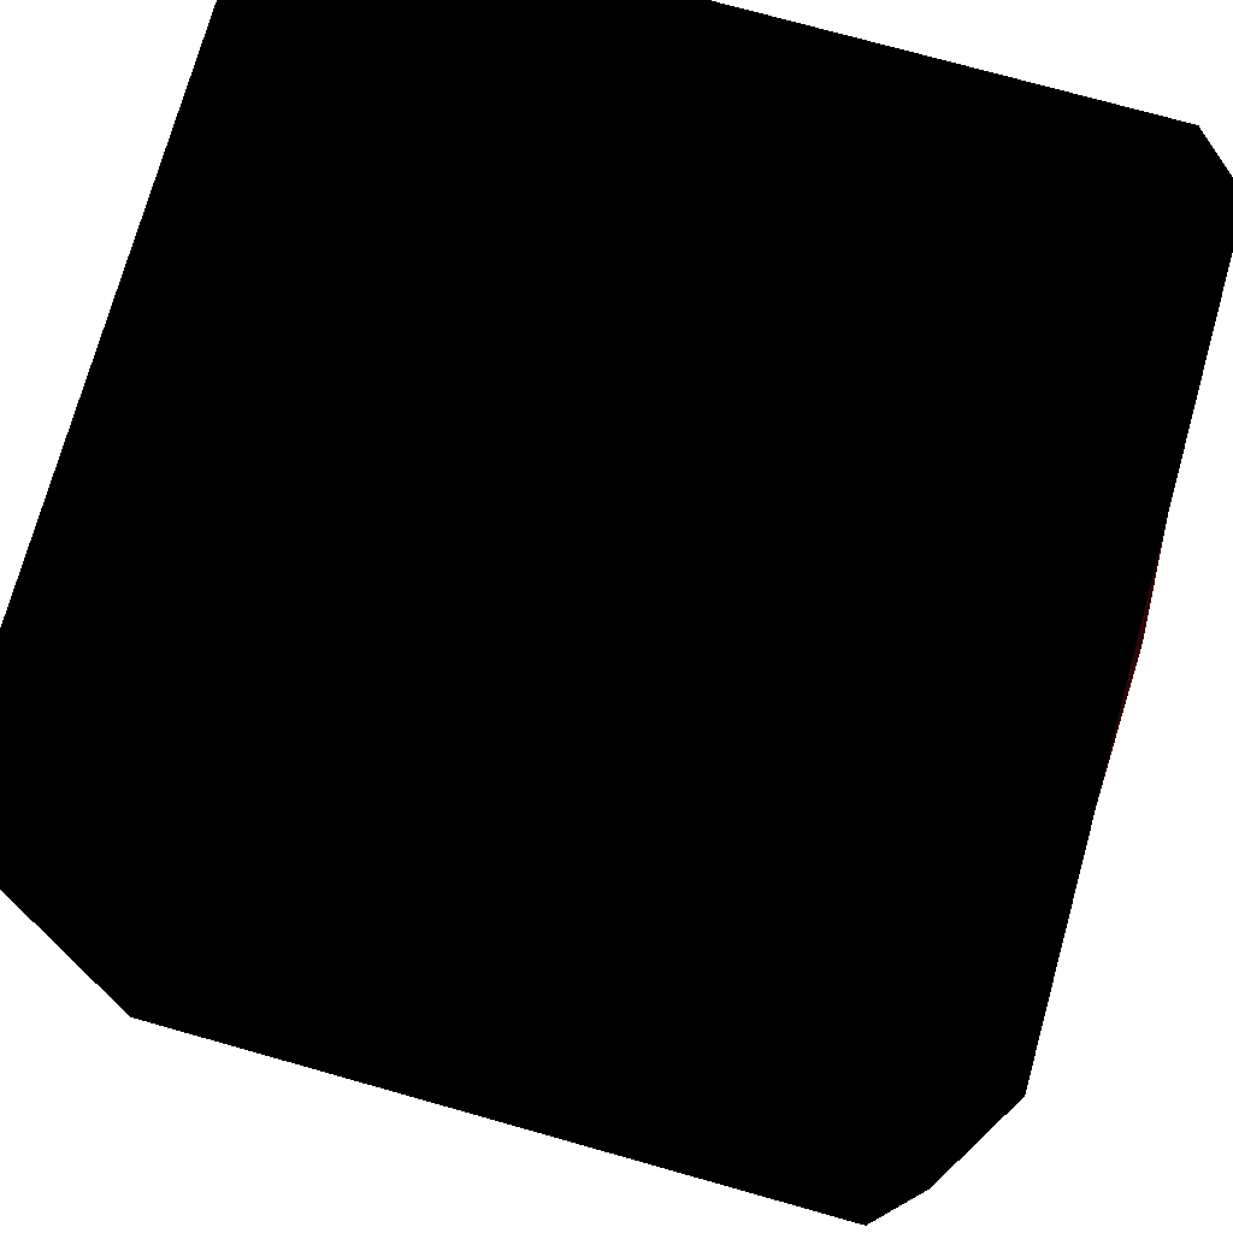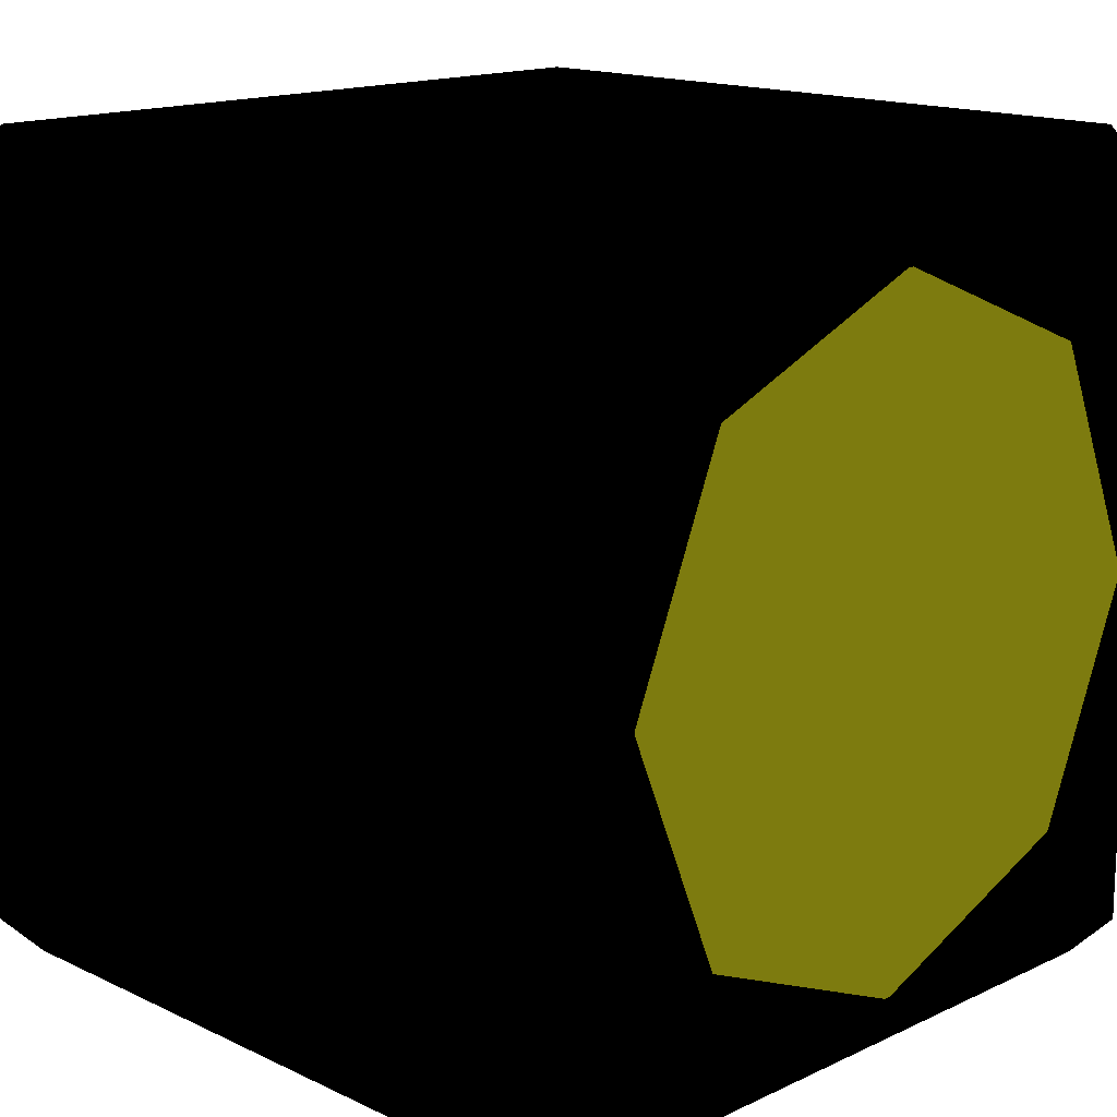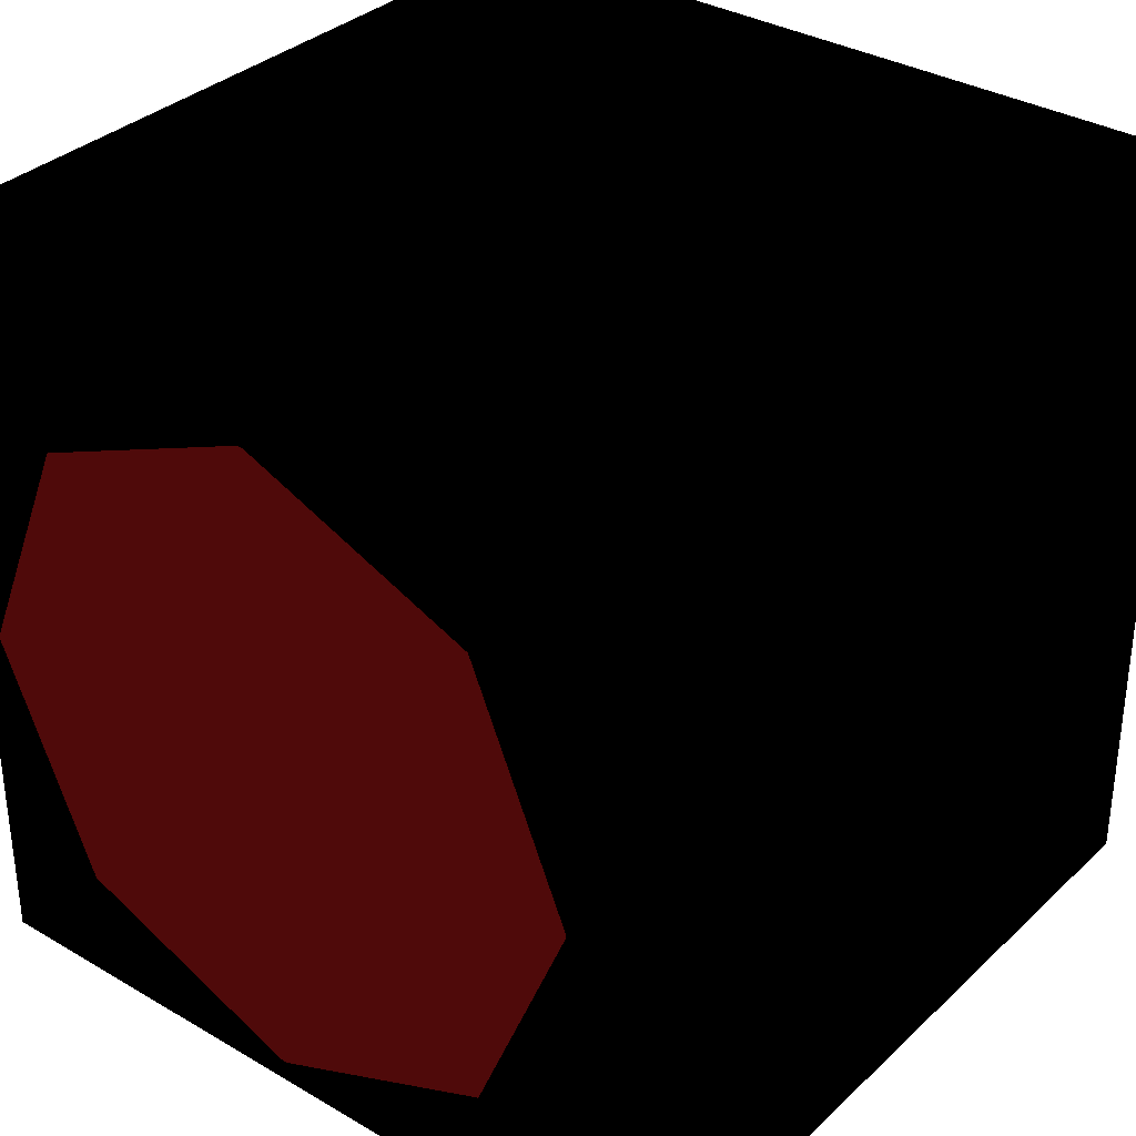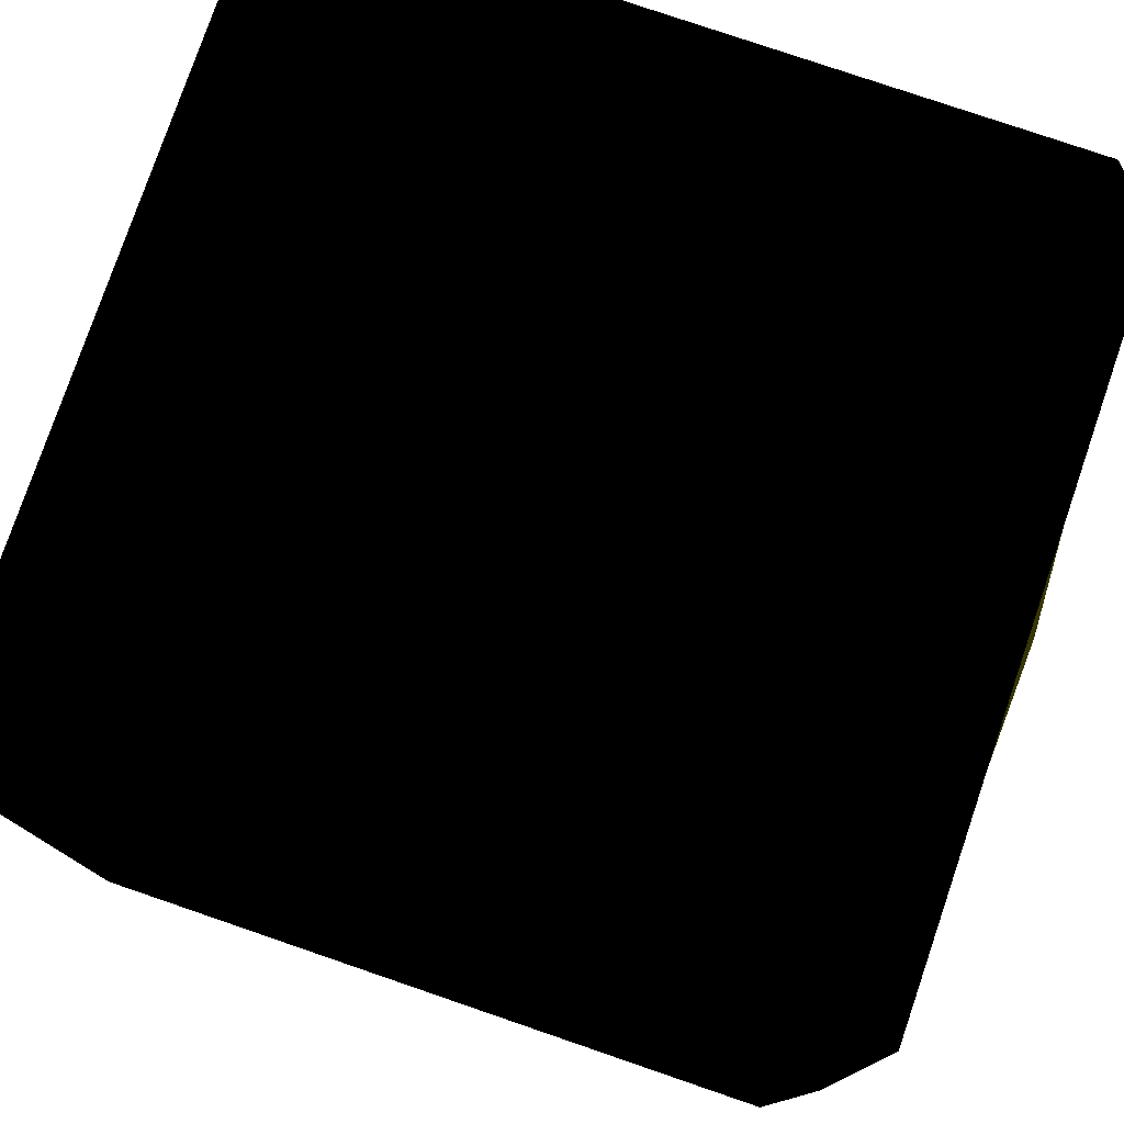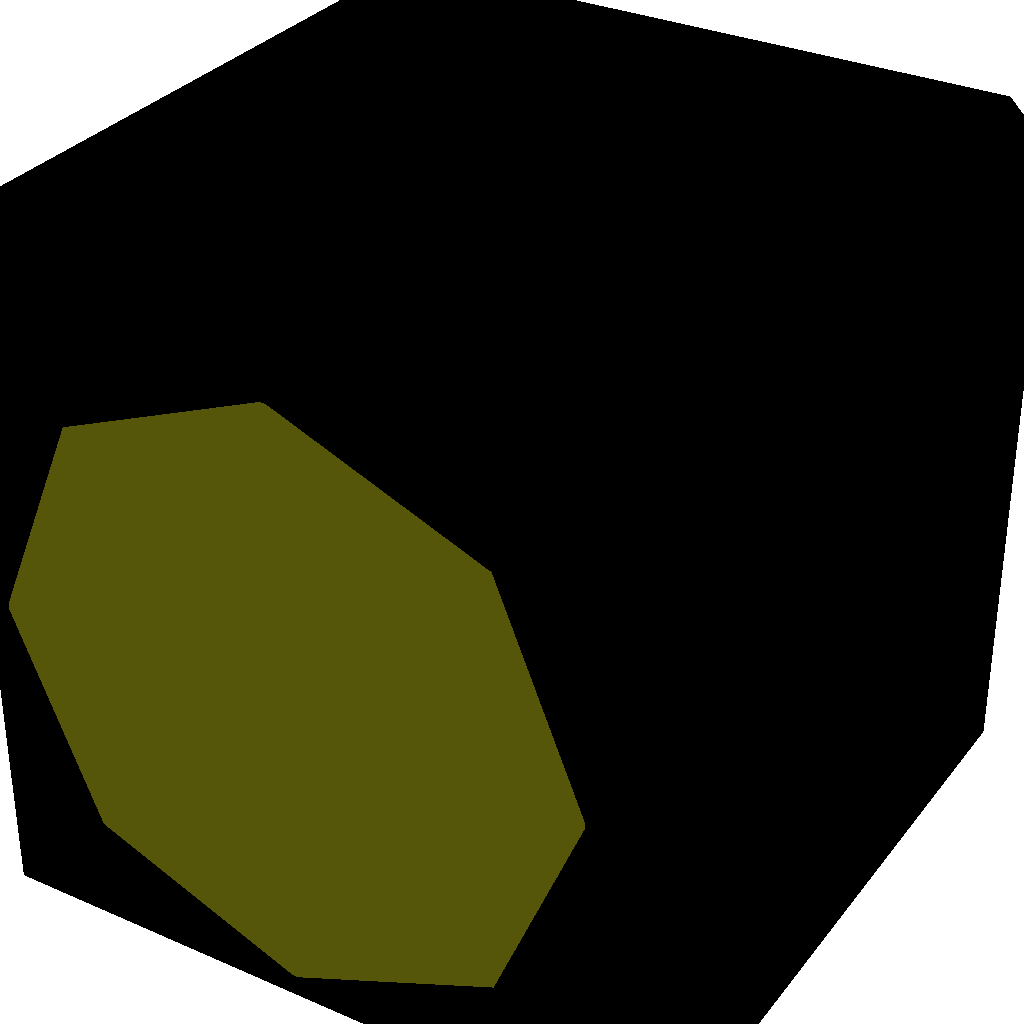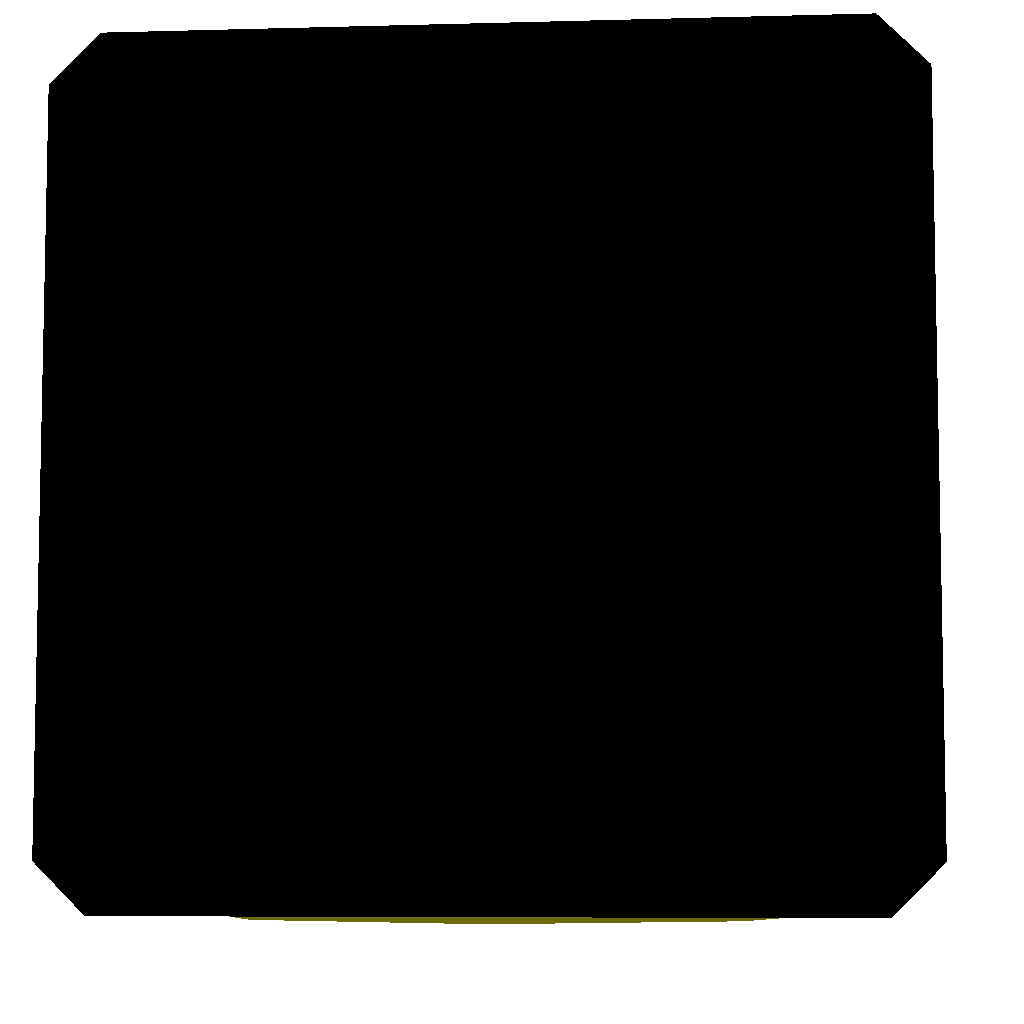
<metadata>
{"format":"obj","ext":"obj","renderer":"f3d","projection":"perspective","resolution":1024,"background":"white","views":[{"elev":74.6,"azim":-74.3,"up":"+Z"},{"elev":15.5,"azim":135.1,"up":"+Y"},{"elev":33.9,"azim":38.6,"up":"+Z"},{"elev":78.3,"azim":108.9,"up":"+Y"},{"elev":32.0,"azim":-148.5,"up":"+Y"},{"elev":-6.8,"azim":94.7,"up":"+Z"}]}
</metadata>
<code>
o Cube
v 0.44 0.44 -0.5 0 0 0
v 0.44 0.5 -0.44 0 0 0
v 0.5 0.44 -0.44 0 0 0
v 0.44 -0.5 -0.44 0 0 0
v 0.44 -0.44 -0.5 0 0 0
v 0.5 -0.44 -0.44 0 0 0
v 0.5 0.44 0.44 0 0 0
v 0.44 0.5 0.44 0 0 0
v 0.44 0.44 0.5 0 0 0
v 0.5 -0.44 0.44 0 0 0
v 0.44 -0.44 0.5 0 0 0
v 0.44 -0.5 0.44 0 0 0
v -0.44 0.44 -0.5 0 0 0
v -0.5 0.44 -0.44 0 0 0
v -0.44 0.5 -0.44 0 0 0
v -0.5 -0.44 -0.44 0 0 0
v -0.44 -0.44 -0.5 0 0 0
v -0.44 -0.5 -0.44 0 0 0
v -0.5 0.44 0.44 0 0 0
v -0.44 0.44 0.5 0 0 0
v -0.44 0.5 0.44 0 0 0
v -0.44 -0.5 0.44 0 0 0
v -0.44 -0.44 0.5 0 0 0
v -0.5 -0.44 0.44 0 0 0
f 4 22 18
f 19 16 24
f 9 23 11
f 15 8 2
f 3 10 6
f 1 2 3
f 4 5 6
f 7 8 9
f 10 11 12
f 13 14 15
f 16 17 18
f 19 20 21
f 22 23 24
f 22 16 18
f 18 5 4
f 6 1 3
f 20 24 23
f 11 7 9
f 17 14 13
f 21 9 8
f 8 3 2
f 12 23 22
f 15 19 21
f 2 13 15
f 4 10 12
f 13 5 17
f 4 12 22
f 19 14 16
f 9 20 23
f 15 21 8
f 3 7 10
f 22 24 16
f 18 17 5
f 6 5 1
f 20 19 24
f 11 10 7
f 17 16 14
f 21 20 9
f 8 7 3
f 12 11 23
f 15 14 19
f 2 1 13
f 4 6 10
f 13 1 5
o Plane.003
v -0.003893 -0.4 -0.509 0.2, 0.4, 0.9
v -0.4 -0.003893 -0.509 0.2, 0.4, 0.9
v -0.284 -0.284 -0.509 0.2, 0.4, 0.9
v 0.4 -0.003893 -0.509 0.2, 0.4, 0.9
v 0.003893 -0.4 -0.509 0.2, 0.4, 0.9
v 0.284 -0.284 -0.509 0.2, 0.4, 0.9
v -0.003893 0.4 -0.509 0.2, 0.4, 0.9
v -0.4 0.003893 -0.509 0.2, 0.4, 0.9
v -0.284 0.284 -0.509 0.2, 0.4, 0.9
v 0.003893 0.4 -0.509 0.2, 0.4, 0.9
v 0.4 0.003893 -0.509 0.2, 0.4, 0.9
v 0.284 0.284 -0.509 0.2, 0.4, 0.9
f 29 36 32
f 32 26 27
f 27 25 29
f 29 30 28
f 28 35 36
f 36 34 31
f 31 33 32
f 32 27 29
f 29 28 36
f 36 31 32
o Plane.001
v 0.4 -0.509 -0.003893 0.8 0.8 0.1
v 0.003893 -0.509 -0.4 0.8 0.8 0.1
v 0.284 -0.509 -0.284 0.8 0.8 0.1
v 0.003893 -0.509 0.4 0.8 0.8 0.1
v 0.4 -0.509 0.003893 0.8 0.8 0.1
v 0.284 -0.509 0.284 0.8 0.8 0.1
v -0.4 -0.509 -0.003893 0.8 0.8 0.1
v -0.003893 -0.509 -0.4 0.8 0.8 0.1
v -0.284 -0.509 -0.284 0.8 0.8 0.1
v -0.4 -0.509 0.003893 0.8 0.8 0.1
v -0.003893 -0.509 0.4 0.8 0.8 0.1
v -0.284 -0.509 0.284 0.8 0.8 0.1
f 41 48 44
f 44 38 39
f 39 37 41
f 41 42 40
f 40 47 48
f 48 46 43
f 43 45 44
f 44 39 41
f 41 40 48
f 48 43 44
o Plane.002
v 0.501 -0.4 0.003893 0.8 0.1 0.1
v 0.501 -0.003893 0.4 0.8 0.1 0.1
v 0.501 -0.284 0.284 0.8 0.1 0.1
v 0.501 -0.003893 -0.4 0.8 0.1 0.1
v 0.501 -0.4 -0.003893 0.8 0.1 0.1
v 0.501 -0.284 -0.284 0.8 0.1 0.1
v 0.501 0.4 0.003893 0.8 0.1 0.1
v 0.501 0.003893 0.4 0.8 0.1 0.1
v 0.501 0.284 0.284 0.8 0.1 0.1
v 0.501 0.4 -0.003893 0.8 0.1 0.1
v 0.501 0.003893 -0.4 0.8 0.1 0.1
v 0.501 0.284 -0.284 0.8 0.1 0.1
f 53 60 56
f 56 50 51
f 51 49 53
f 53 54 52
f 52 59 60
f 60 58 55
f 55 57 56
f 56 51 53
f 53 52 60
f 60 55 56

</code>
